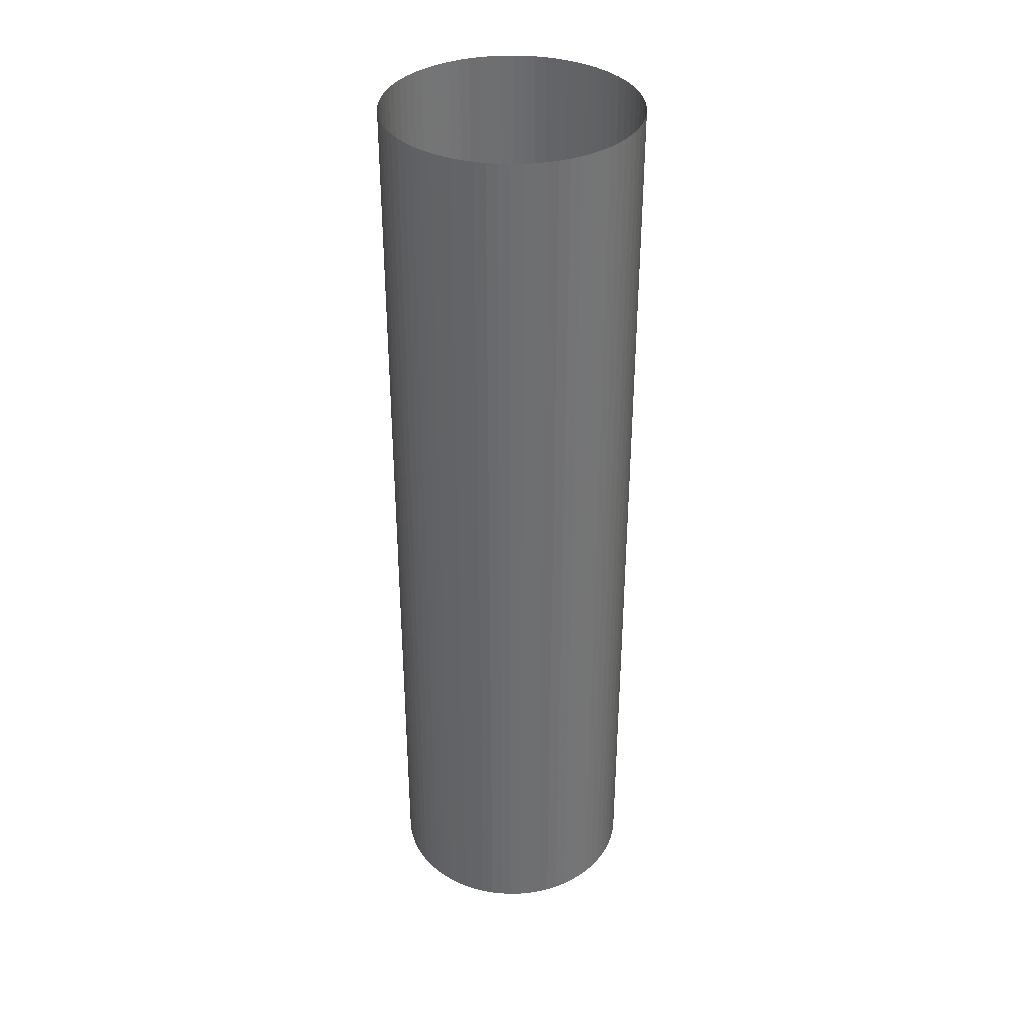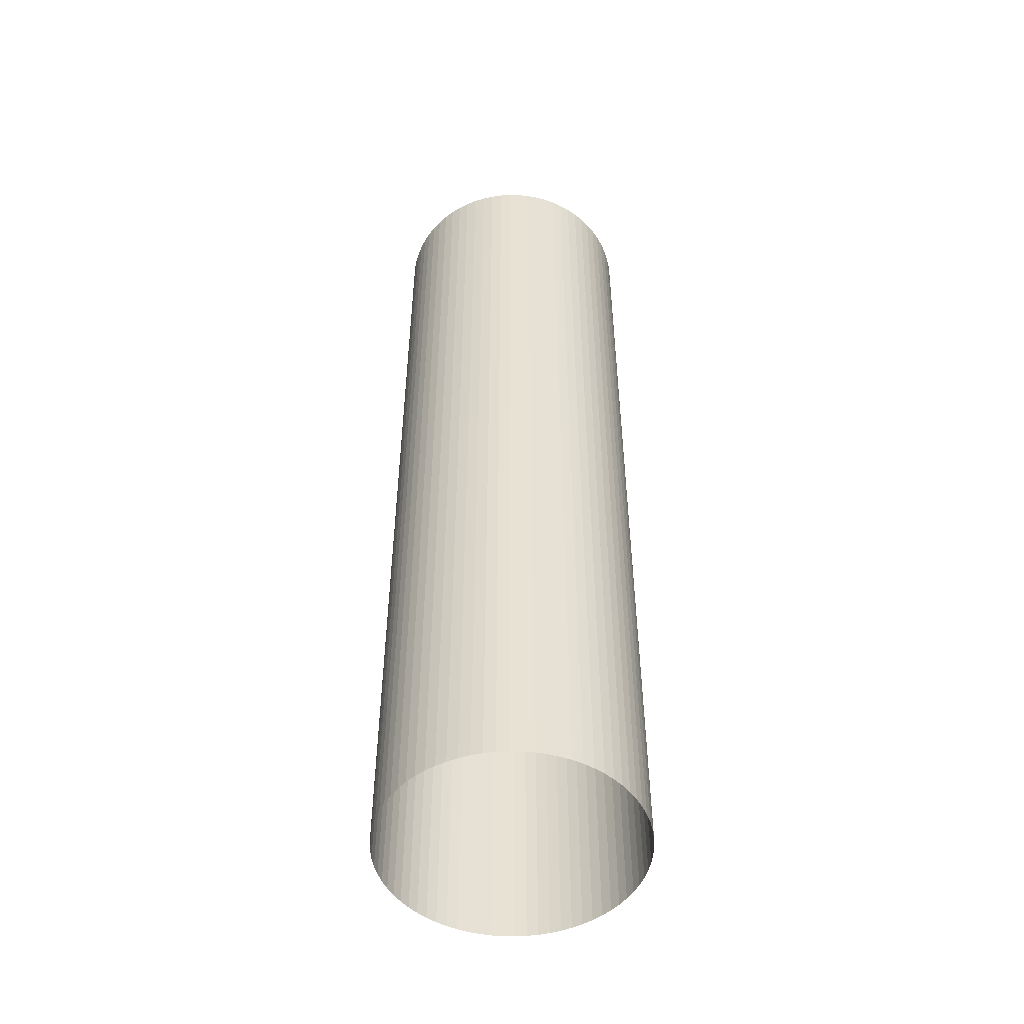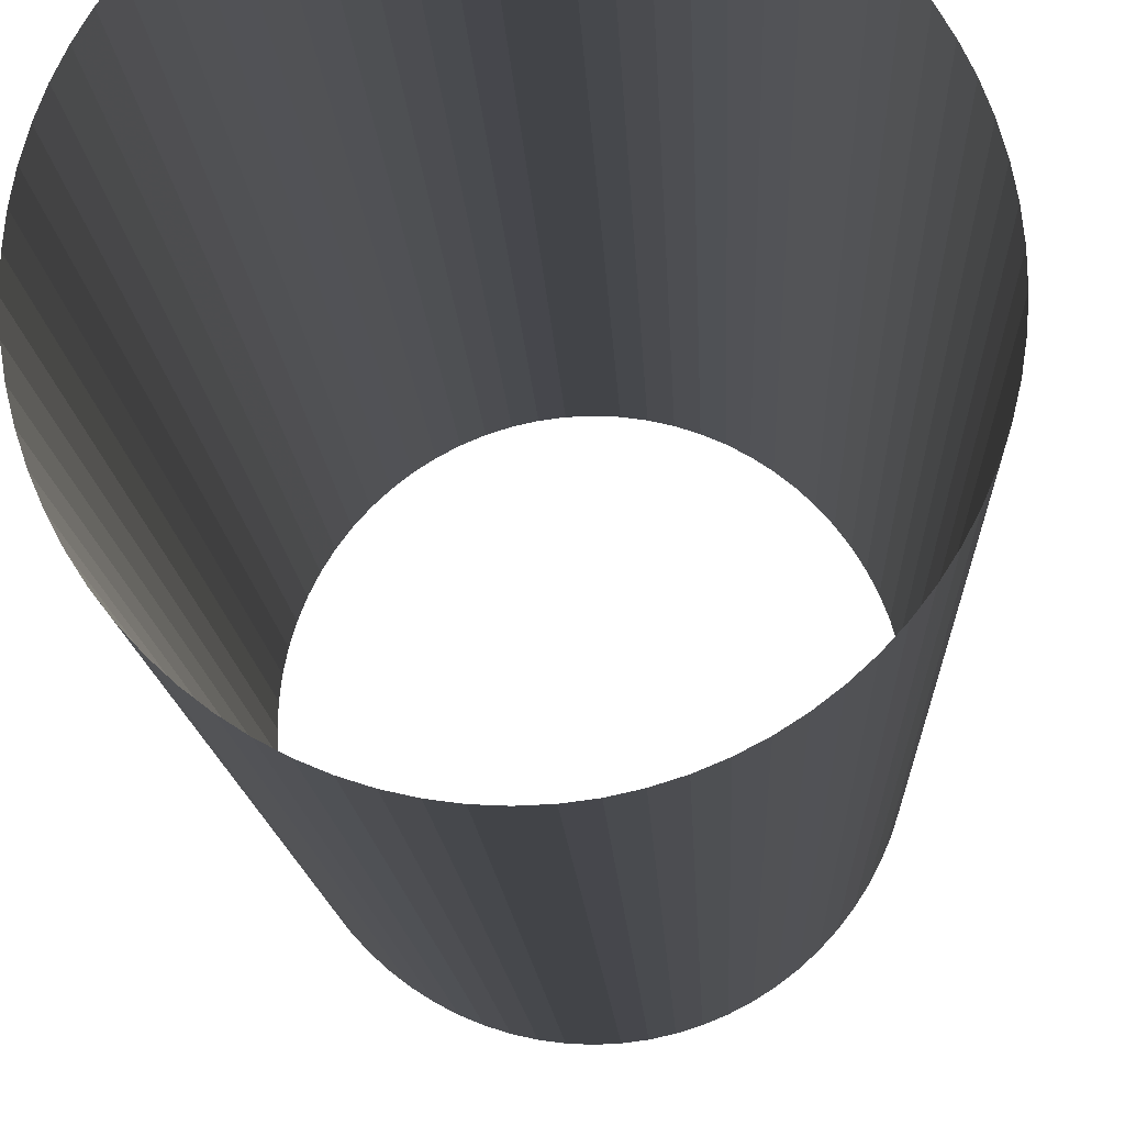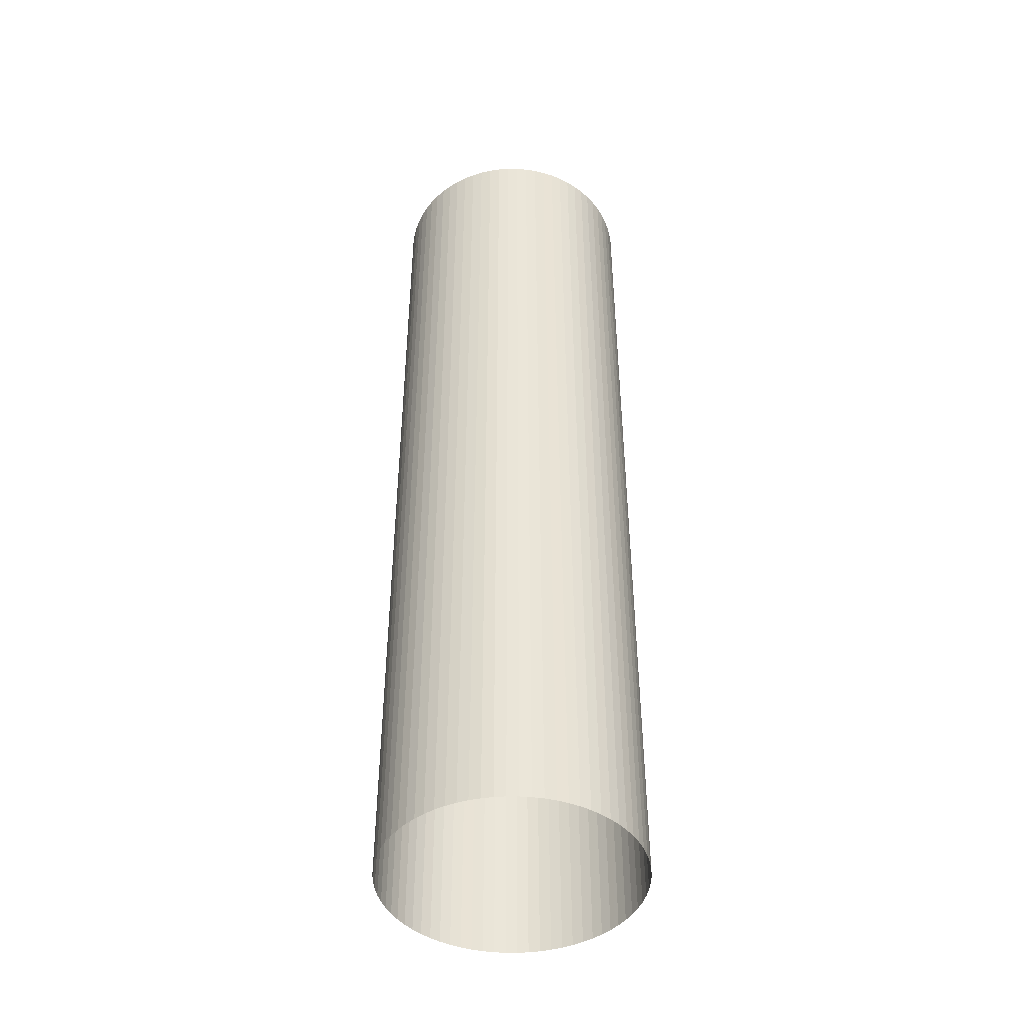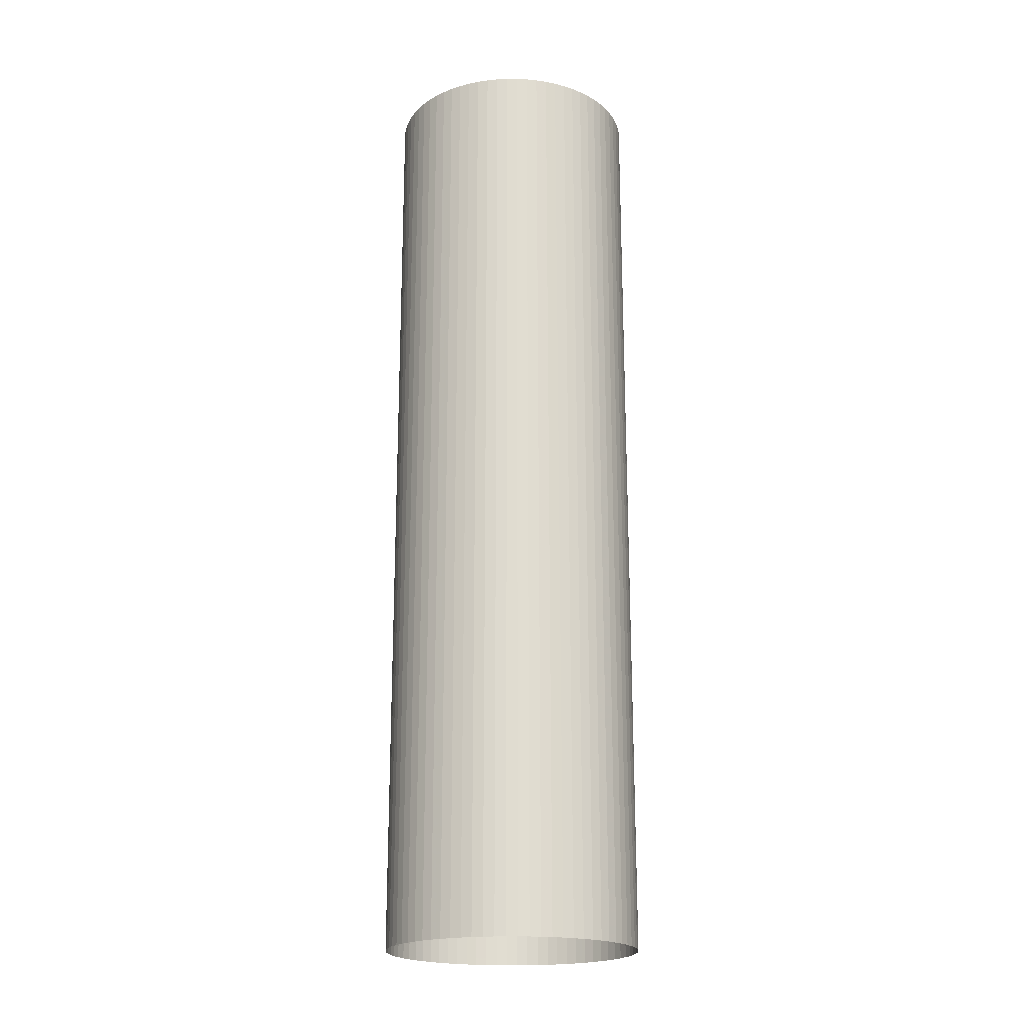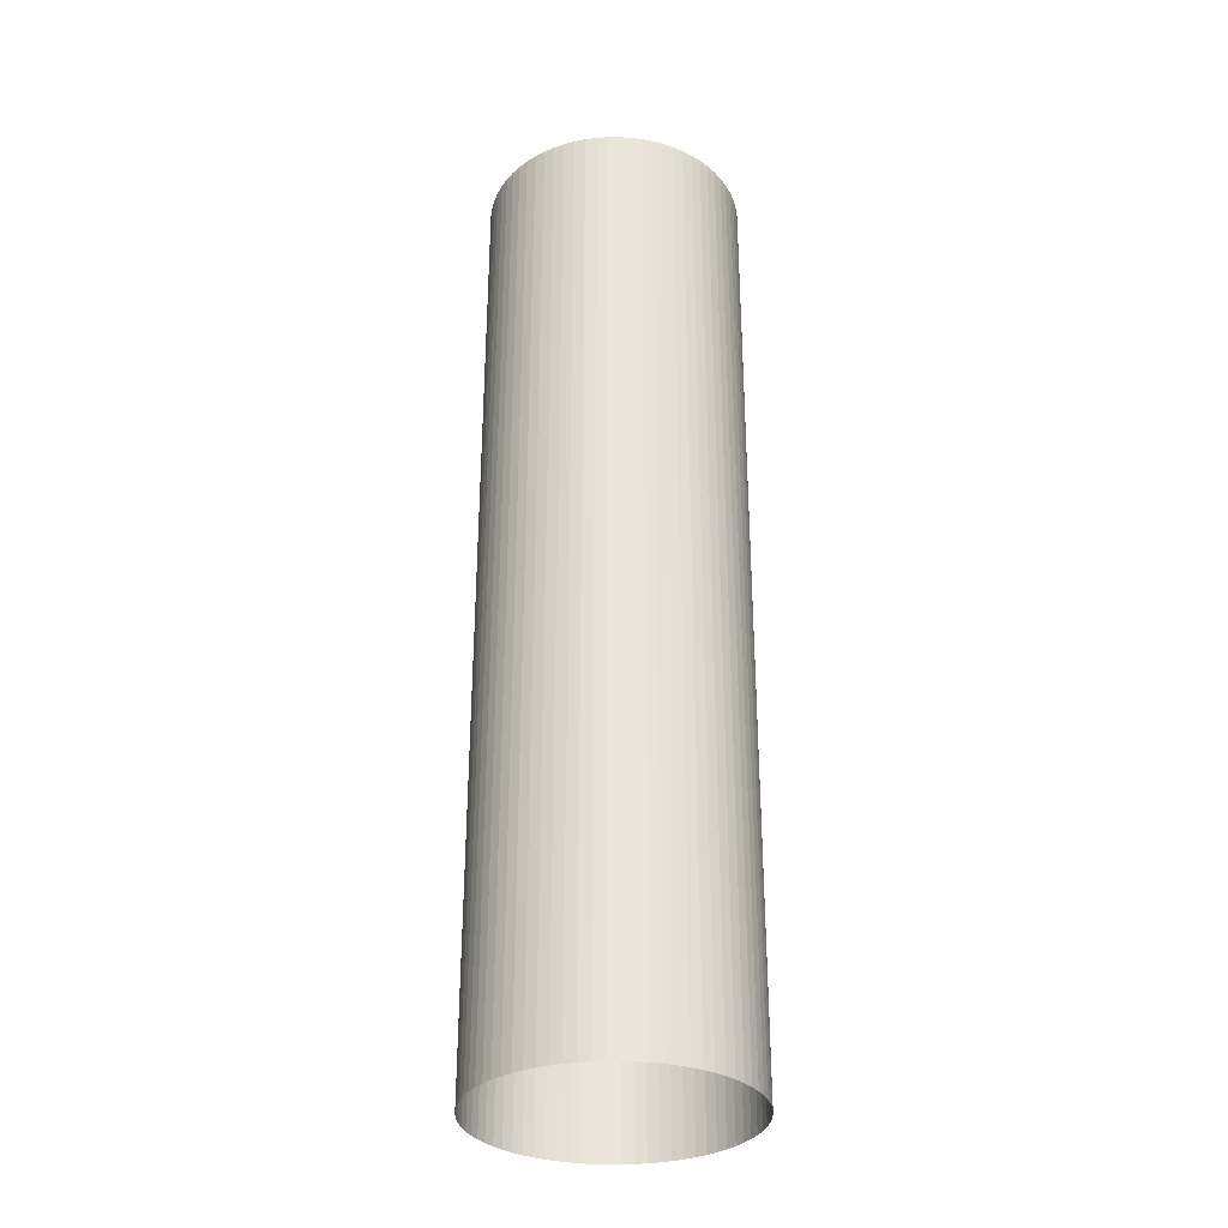
<metadata>
{"format":"obj","ext":"obj","renderer":"f3d","projection":"perspective","resolution":1024,"background":"white","views":[{"elev":35.9,"azim":-124.4,"up":"+Z"},{"elev":-50.4,"azim":-118.8,"up":"+Z"},{"elev":-8.1,"azim":-178.5,"up":"+Y"},{"elev":-44.9,"azim":107.2,"up":"+Z"},{"elev":-20.3,"azim":-157.5,"up":"+Z"},{"elev":-31.7,"azim":-2.2,"up":"+Z"}]}
</metadata>
<code>
v -66.31 -8.121e-15 -246.3
v -66.06 -5.779 -246.3
v -65.3 -11.51 -246.3
v -64.05 -17.16 -246.3
v -62.31 -22.68 -246.3
v -60.1 -28.02 -246.3
v -57.43 -33.16 -246.3
v -54.32 -38.03 -246.3
v -50.8 -42.62 -246.3
v -46.89 -46.89 -246.3
v -42.62 -50.8 -246.3
v -38.03 -54.32 -246.3
v -33.16 -57.43 -246.3
v -28.02 -60.1 -246.3
v -22.68 -62.31 -246.3
v -17.16 -64.05 -246.3
v -11.51 -65.3 -246.3
v -5.779 -66.06 -246.3
v 4.06e-15 -66.31 -246.3
v 5.779 -66.06 -246.3
v 11.51 -65.3 -246.3
v 17.16 -64.05 -246.3
v 22.68 -62.31 -246.3
v 28.02 -60.1 -246.3
v 33.16 -57.43 -246.3
v 38.03 -54.32 -246.3
v 42.62 -50.8 -246.3
v 46.89 -46.89 -246.3
v 50.8 -42.62 -246.3
v 54.32 -38.03 -246.3
v 57.43 -33.16 -246.3
v 60.1 -28.02 -246.3
v 62.31 -22.68 -246.3
v 64.05 -17.16 -246.3
v 65.3 -11.51 -246.3
v 66.06 -5.779 -246.3
v 66.31 0 -246.3
v 66.06 5.779 -246.3
v 65.3 11.51 -246.3
v 64.05 17.16 -246.3
v 62.31 22.68 -246.3
v 60.1 28.02 -246.3
v 57.43 33.16 -246.3
v 54.32 38.03 -246.3
v 50.8 42.62 -246.3
v 46.89 46.89 -246.3
v 42.62 50.8 -246.3
v 38.03 54.32 -246.3
v 33.16 57.43 -246.3
v 28.02 60.1 -246.3
v 22.68 62.31 -246.3
v 17.16 64.05 -246.3
v 11.51 65.3 -246.3
v 5.779 66.06 -246.3
v 4.06e-15 66.31 -246.3
v -5.779 66.06 -246.3
v -11.51 65.3 -246.3
v -17.16 64.05 -246.3
v -22.68 62.31 -246.3
v -28.02 60.1 -246.3
v -33.16 57.43 -246.3
v -38.03 54.32 -246.3
v -42.62 50.8 -246.3
v -46.89 46.89 -246.3
v -50.8 42.62 -246.3
v -54.32 38.03 -246.3
v -57.43 33.16 -246.3
v -60.1 28.02 -246.3
v -62.31 22.68 -246.3
v -64.05 17.16 -246.3
v -65.3 11.51 -246.3
v -66.06 5.779 -246.3
v -66.31 -8.121e-15 246.3
v -66.06 -5.779 246.3
v -65.3 -11.51 246.3
v -64.05 -17.16 246.3
v -62.31 -22.68 246.3
v -60.1 -28.02 246.3
v -57.43 -33.16 246.3
v -54.32 -38.03 246.3
v -50.8 -42.62 246.3
v -46.89 -46.89 246.3
v -42.62 -50.8 246.3
v -38.03 -54.32 246.3
v -33.16 -57.43 246.3
v -28.02 -60.1 246.3
v -22.68 -62.31 246.3
v -17.16 -64.05 246.3
v -11.51 -65.3 246.3
v -5.779 -66.06 246.3
v 4.06e-15 -66.31 246.3
v 5.779 -66.06 246.3
v 11.51 -65.3 246.3
v 17.16 -64.05 246.3
v 22.68 -62.31 246.3
v 28.02 -60.1 246.3
v 33.16 -57.43 246.3
v 38.03 -54.32 246.3
v 42.62 -50.8 246.3
v 46.89 -46.89 246.3
v 50.8 -42.62 246.3
v 54.32 -38.03 246.3
v 57.43 -33.16 246.3
v 60.1 -28.02 246.3
v 62.31 -22.68 246.3
v 64.05 -17.16 246.3
v 65.3 -11.51 246.3
v 66.06 -5.779 246.3
v 66.31 0 246.3
v 66.06 5.779 246.3
v 65.3 11.51 246.3
v 64.05 17.16 246.3
v 62.31 22.68 246.3
v 60.1 28.02 246.3
v 57.43 33.16 246.3
v 54.32 38.03 246.3
v 50.8 42.62 246.3
v 46.89 46.89 246.3
v 42.62 50.8 246.3
v 38.03 54.32 246.3
v 33.16 57.43 246.3
v 28.02 60.1 246.3
v 22.68 62.31 246.3
v 17.16 64.05 246.3
v 11.51 65.3 246.3
v 5.779 66.06 246.3
v 4.06e-15 66.31 246.3
v -5.779 66.06 246.3
v -11.51 65.3 246.3
v -17.16 64.05 246.3
v -22.68 62.31 246.3
v -28.02 60.1 246.3
v -33.16 57.43 246.3
v -38.03 54.32 246.3
v -42.62 50.8 246.3
v -46.89 46.89 246.3
v -50.8 42.62 246.3
v -54.32 38.03 246.3
v -57.43 33.16 246.3
v -60.1 28.02 246.3
v -62.31 22.68 246.3
v -64.05 17.16 246.3
v -65.3 11.51 246.3
v -66.06 5.779 246.3
f 1 2 74 73
f 2 3 75 74
f 3 4 76 75
f 4 5 77 76
f 5 6 78 77
f 6 7 79 78
f 7 8 80 79
f 8 9 81 80
f 9 10 82 81
f 10 11 83 82
f 11 12 84 83
f 12 13 85 84
f 13 14 86 85
f 14 15 87 86
f 15 16 88 87
f 16 17 89 88
f 17 18 90 89
f 18 19 91 90
f 19 20 92 91
f 20 21 93 92
f 21 22 94 93
f 22 23 95 94
f 23 24 96 95
f 24 25 97 96
f 25 26 98 97
f 26 27 99 98
f 27 28 100 99
f 28 29 101 100
f 29 30 102 101
f 30 31 103 102
f 31 32 104 103
f 32 33 105 104
f 33 34 106 105
f 34 35 107 106
f 35 36 108 107
f 36 37 109 108
f 37 38 110 109
f 38 39 111 110
f 39 40 112 111
f 40 41 113 112
f 41 42 114 113
f 42 43 115 114
f 43 44 116 115
f 44 45 117 116
f 45 46 118 117
f 46 47 119 118
f 47 48 120 119
f 48 49 121 120
f 49 50 122 121
f 50 51 123 122
f 51 52 124 123
f 52 53 125 124
f 53 54 126 125
f 54 55 127 126
f 55 56 128 127
f 56 57 129 128
f 57 58 130 129
f 58 59 131 130
f 59 60 132 131
f 60 61 133 132
f 61 62 134 133
f 62 63 135 134
f 63 64 136 135
f 64 65 137 136
f 65 66 138 137
f 66 67 139 138
f 67 68 140 139
f 68 69 141 140
f 69 70 142 141
f 70 71 143 142
f 71 72 144 143
f 72 1 73 144

</code>
